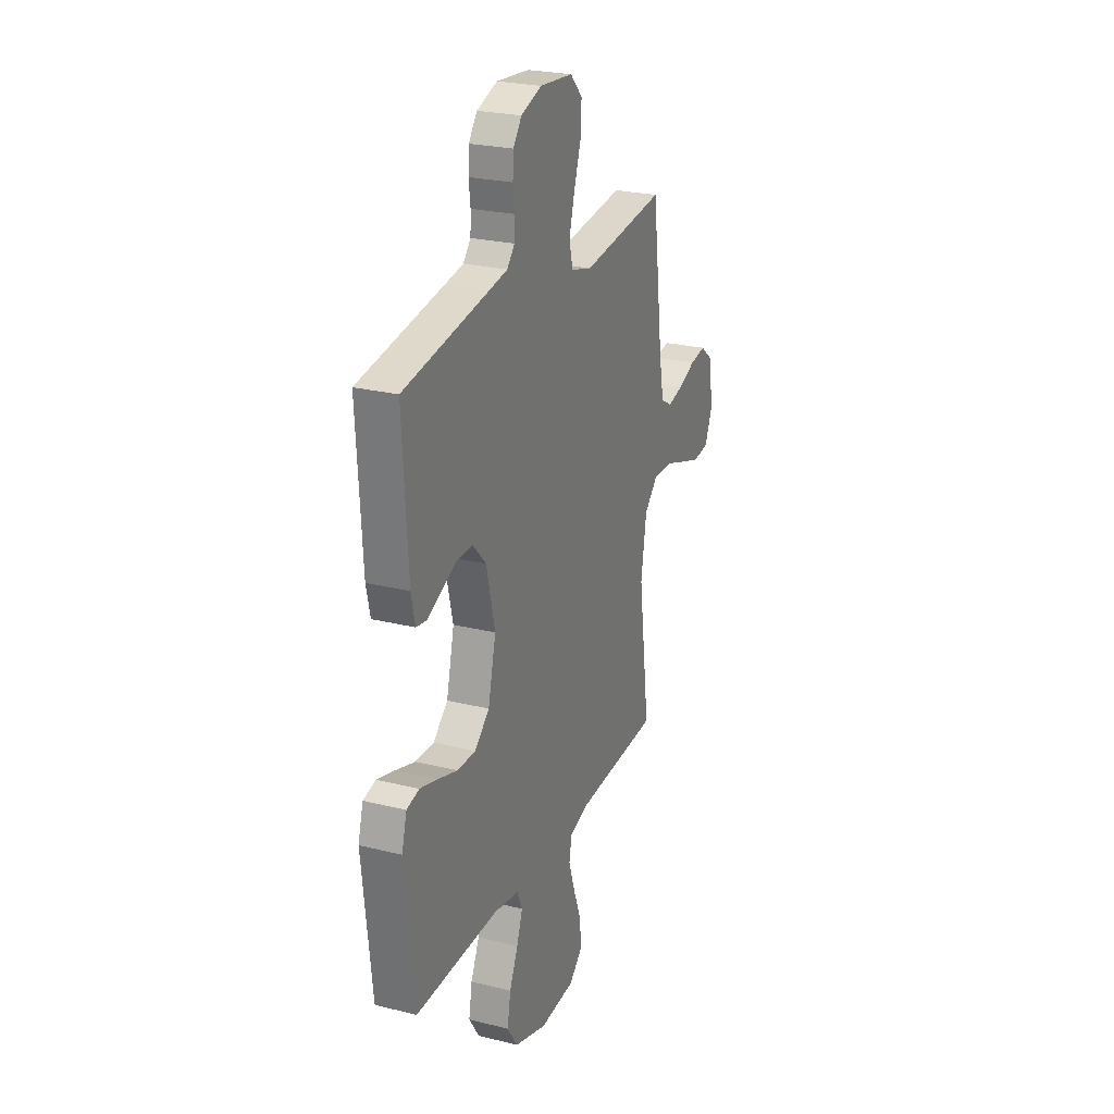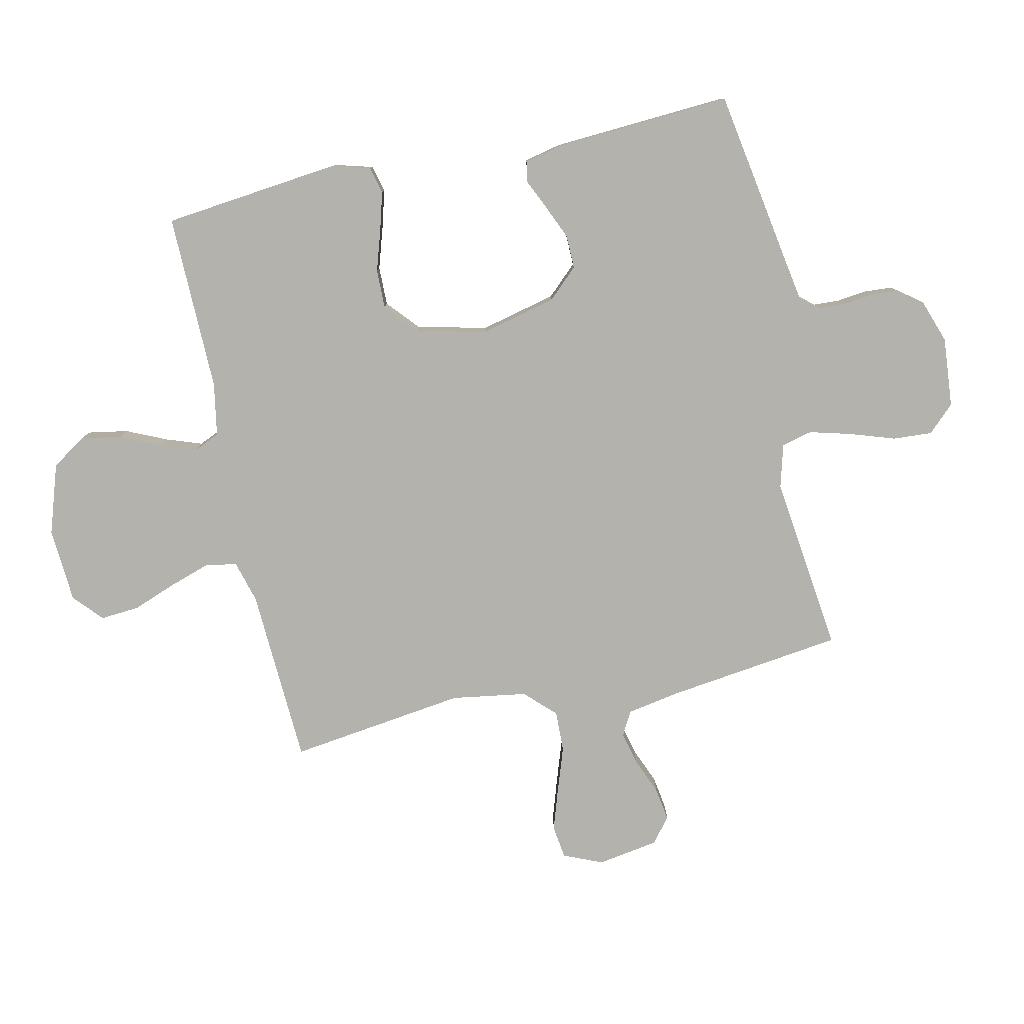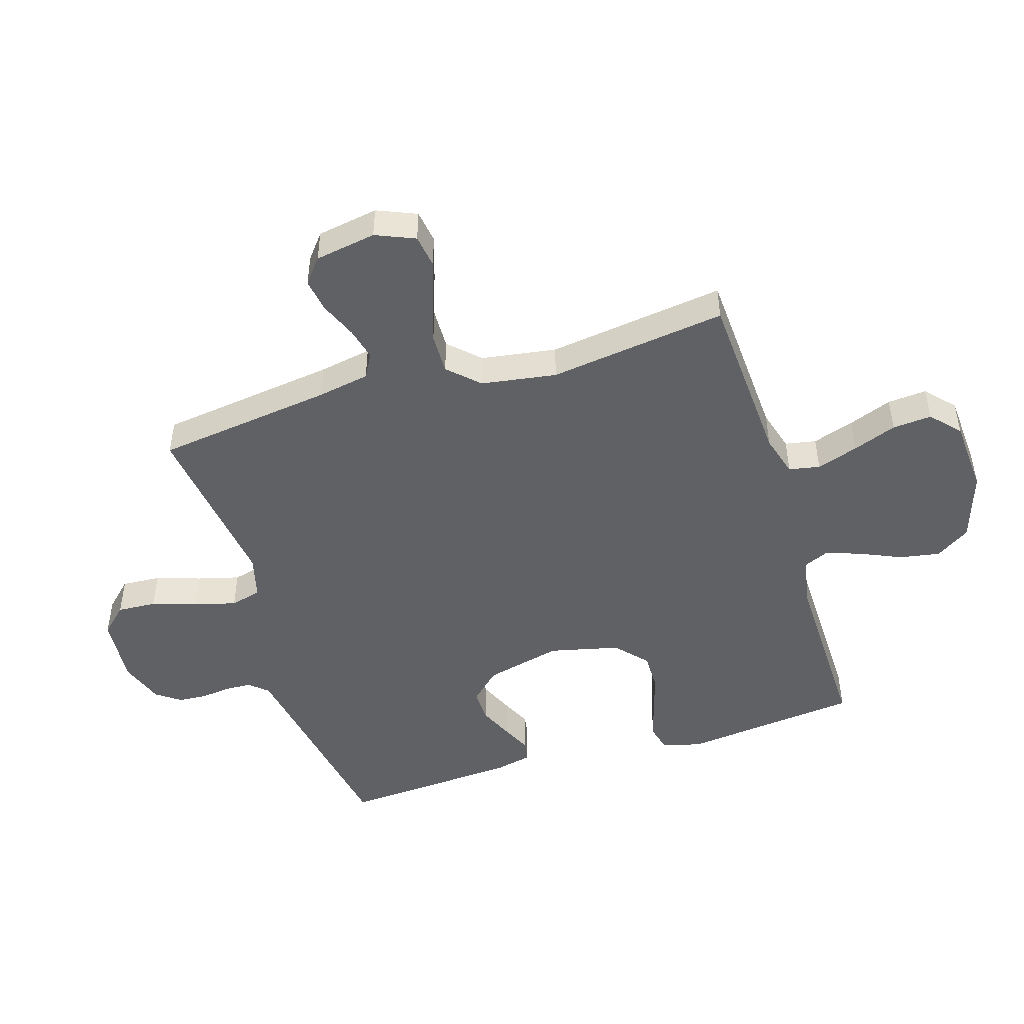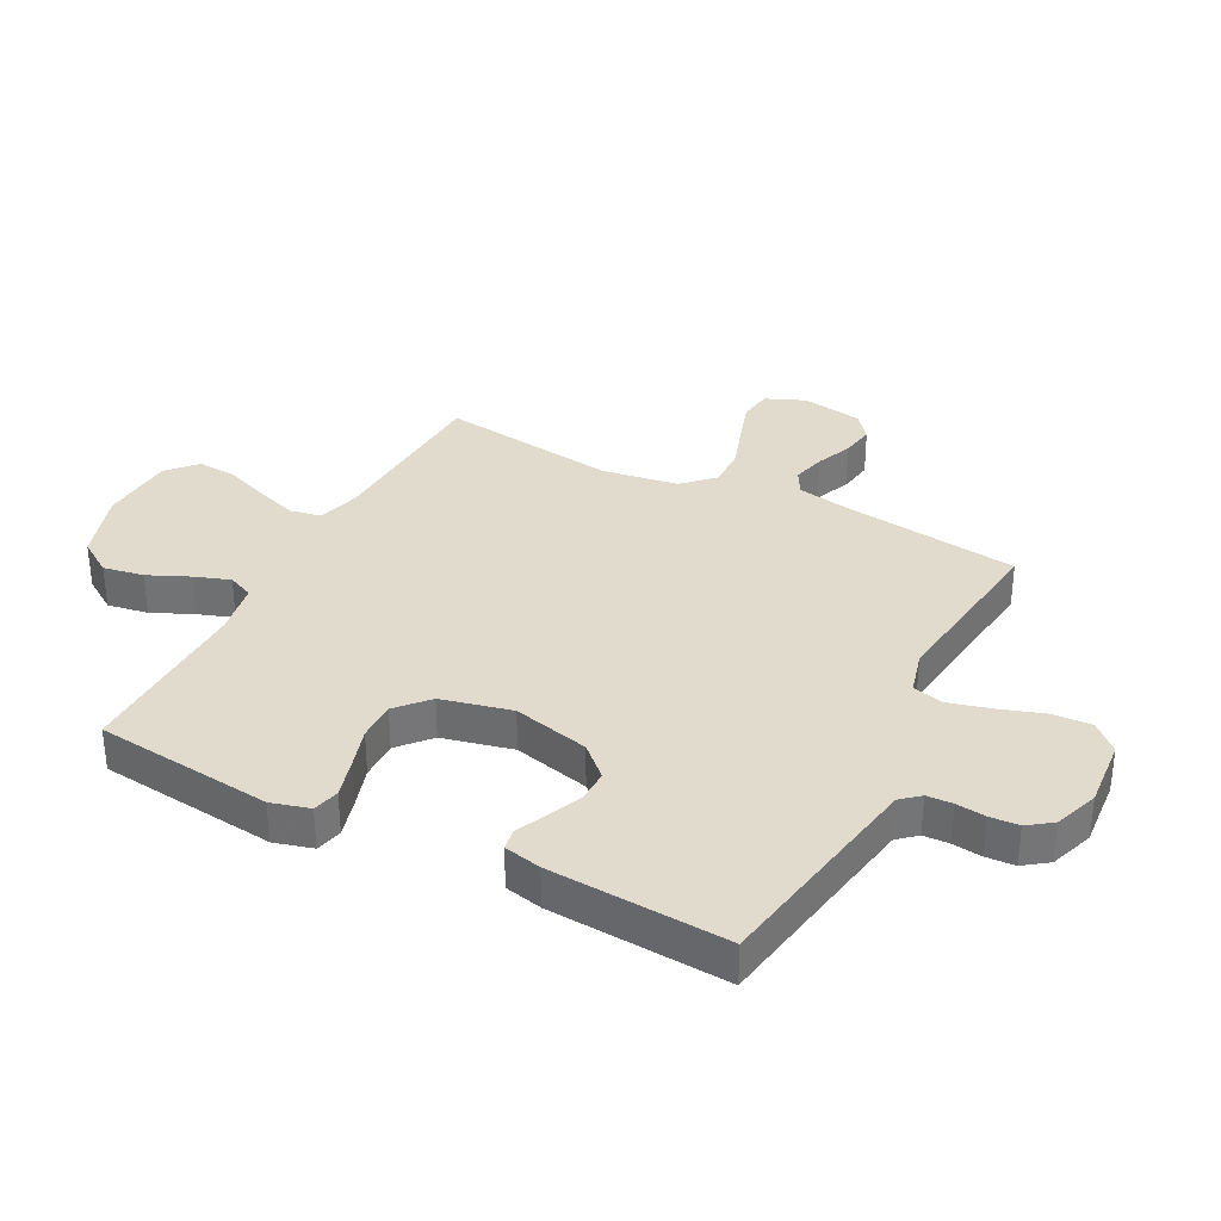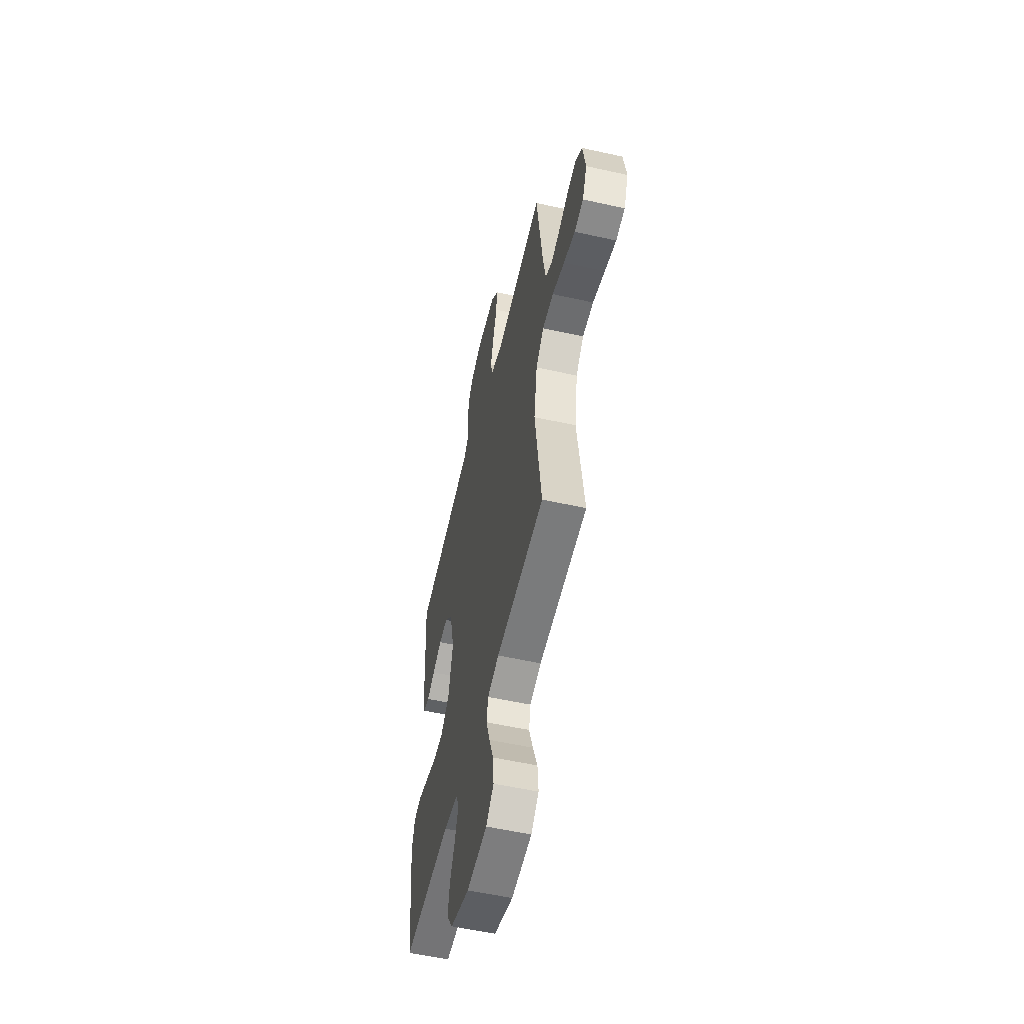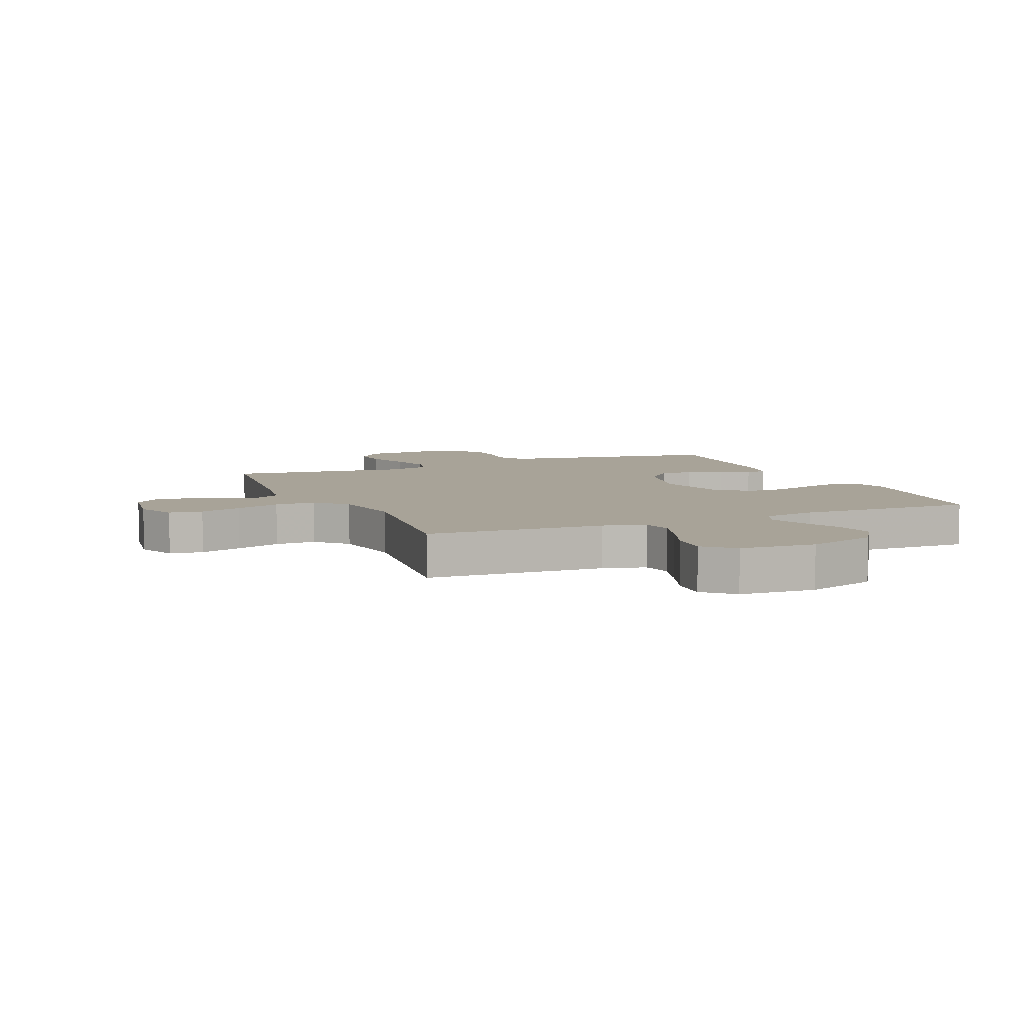
<metadata>
{"format":"obj","ext":"obj","renderer":"f3d","projection":"perspective","resolution":1024,"background":"white","views":[{"elev":24.8,"azim":-67.9,"up":"+Z"},{"elev":-79.4,"azim":-77.7,"up":"+Y"},{"elev":-47.6,"azim":107.4,"up":"+Y"},{"elev":33.9,"azim":-62.5,"up":"+Y"},{"elev":-55.5,"azim":76.8,"up":"+Z"},{"elev":6.9,"azim":156.7,"up":"+Y"}]}
</metadata>
<code>
v 0.5 0.07 -0.5
v 0.2 0.07 -0.515
v 0.129 0.07 -0.535
v 0.119 0.07 -0.587
v 0.142 0.07 -0.657
v 0.17 0.07 -0.731
v 0.175 0.07 -0.797
v 0.127 0.07 -0.841
v 0 0.07 -0.849
v -0.118 0.07 -0.81
v -0.156 0.07 -0.752
v -0.144 0.07 -0.684
v -0.113 0.07 -0.615
v -0.092 0.07 -0.555
v -0.111 0.07 -0.512
v -0.2 0.07 -0.496
v -0.5 0.07 -0.5
v -0.533 0.07 -0.2
v -0.515 0.07 -0.135
v -0.47 0.07 -0.124
v -0.406 0.07 -0.142
v -0.336 0.07 -0.164
v -0.27 0.07 -0.165
v -0.217 0.07 -0.118
v -0.189 0.07 0
v -0.22 0.07 0.129
v -0.268 0.07 0.18
v -0.324 0.07 0.179
v -0.382 0.07 0.154
v -0.432 0.07 0.131
v -0.468 0.07 0.137
v -0.482 0.07 0.2
v -0.5 0.07 0.5
v -0.2 0.07 0.55
v -0.13 0.07 0.562
v -0.103 0.07 0.593
v -0.101 0.07 0.637
v -0.107 0.07 0.686
v -0.104 0.07 0.735
v -0.074 0.07 0.776
v 0 0.07 0.802
v 0.118 0.07 0.792
v 0.161 0.07 0.747
v 0.157 0.07 0.681
v 0.132 0.07 0.606
v 0.113 0.07 0.535
v 0.126 0.07 0.483
v 0.2 0.07 0.463
v 0.5 0.07 0.5
v 0.539 0.07 0.2
v 0.555 0.07 0.112
v 0.596 0.07 0.089
v 0.652 0.07 0.103
v 0.713 0.07 0.128
v 0.77 0.07 0.137
v 0.812 0.07 0.103
v 0.829 0.07 0
v 0.801 0.07 -0.066
v 0.745 0.07 -0.074
v 0.674 0.07 -0.051
v 0.598 0.07 -0.025
v 0.529 0.07 -0.023
v 0.48 0.07 -0.073
v 0.46 0.07 -0.2
v 0.5 0 -0.5
v 0.2 0 -0.515
v 0.129 0 -0.535
v 0.119 0 -0.587
v 0.142 0 -0.657
v 0.17 0 -0.731
v 0.175 0 -0.797
v 0.127 0 -0.841
v 0 0 -0.849
v -0.118 0 -0.81
v -0.156 0 -0.752
v -0.144 0 -0.684
v -0.113 0 -0.615
v -0.092 0 -0.555
v -0.111 0 -0.512
v -0.2 0 -0.496
v -0.5 0 -0.5
v -0.533 0 -0.2
v -0.515 0 -0.135
v -0.47 0 -0.124
v -0.406 0 -0.142
v -0.336 0 -0.164
v -0.27 0 -0.165
v -0.217 0 -0.118
v -0.189 0 0
v -0.22 0 0.129
v -0.268 0 0.18
v -0.324 0 0.179
v -0.382 0 0.154
v -0.432 0 0.131
v -0.468 0 0.137
v -0.482 0 0.2
v -0.5 0 0.5
v -0.2 0 0.55
v -0.13 0 0.562
v -0.103 0 0.593
v -0.101 0 0.637
v -0.107 0 0.686
v -0.104 0 0.735
v -0.074 0 0.776
v 0 0 0.802
v 0.118 0 0.792
v 0.161 0 0.747
v 0.157 0 0.681
v 0.132 0 0.606
v 0.113 0 0.535
v 0.126 0 0.483
v 0.2 0 0.463
v 0.5 0 0.5
v 0.539 0 0.2
v 0.555 0 0.112
v 0.596 0 0.089
v 0.652 0 0.103
v 0.713 0 0.128
v 0.77 0 0.137
v 0.812 0 0.103
v 0.829 0 0
v 0.801 0 -0.066
v 0.745 0 -0.074
v 0.674 0 -0.051
v 0.598 0 -0.025
v 0.529 0 -0.023
v 0.48 0 -0.073
v 0.46 0 -0.2
f 59 60 61
f 58 59 61
f 57 58 61
f 56 57 61
f 55 56 61
f 54 55 61
f 53 54 61
f 52 53 61 62
f 51 52 62 63
f 48 49 50
f 50 51 63
f 48 50 63
f 47 48 63
f 43 44 45
f 42 43 45
f 41 42 45
f 40 41 45
f 39 40 45
f 38 39 45
f 37 38 45
f 36 37 45 46
f 35 36 46 47
f 32 33 34
f 31 32 34
f 30 31 34
f 29 30 34
f 34 35 47
f 29 34 47
f 28 29 47
f 20 21 22
f 19 20 22
f 18 19 22
f 17 18 22
f 16 17 22
f 15 16 22 23
f 11 12 13
f 10 11 13
f 9 10 13
f 8 9 13
f 7 8 13
f 6 7 13
f 5 6 13
f 4 5 13 14
f 3 4 14 15
f 64 1 2
f 15 23 24
f 3 15 24
f 2 3 24
f 64 2 24
f 27 28 47
f 47 63 64
f 27 47 64
f 26 27 64
f 64 24 25
f 25 26 64
f 125 124 123
f 125 123 122
f 125 122 121
f 125 121 120
f 125 120 119
f 125 119 118
f 125 118 117
f 126 125 117 116
f 127 126 116 115
f 114 113 112
f 127 115 114
f 127 114 112
f 127 112 111
f 109 108 107
f 109 107 106
f 109 106 105
f 109 105 104
f 109 104 103
f 109 103 102
f 109 102 101
f 110 109 101 100
f 111 110 100 99
f 98 97 96
f 98 96 95
f 98 95 94
f 98 94 93
f 111 99 98
f 111 98 93
f 111 93 92
f 86 85 84
f 86 84 83
f 86 83 82
f 86 82 81
f 86 81 80
f 87 86 80 79
f 77 76 75
f 77 75 74
f 77 74 73
f 77 73 72
f 77 72 71
f 77 71 70
f 77 70 69
f 78 77 69 68
f 79 78 68 67
f 66 65 128
f 88 87 79
f 88 79 67
f 88 67 66
f 88 66 128
f 111 92 91
f 128 127 111
f 128 111 91
f 128 91 90
f 89 88 128
f 128 90 89
f 1 65 66 2
f 2 66 67 3
f 3 67 68 4
f 4 68 69 5
f 5 69 70 6
f 6 70 71 7
f 7 71 72 8
f 8 72 73 9
f 9 73 74 10
f 10 74 75 11
f 11 75 76 12
f 12 76 77 13
f 13 77 78 14
f 14 78 79 15
f 15 79 80 16
f 16 80 81 17
f 17 81 82 18
f 18 82 83 19
f 19 83 84 20
f 20 84 85 21
f 21 85 86 22
f 22 86 87 23
f 23 87 88 24
f 24 88 89 25
f 25 89 90 26
f 26 90 91 27
f 27 91 92 28
f 28 92 93 29
f 29 93 94 30
f 30 94 95 31
f 31 95 96 32
f 32 96 97 33
f 33 97 98 34
f 34 98 99 35
f 35 99 100 36
f 36 100 101 37
f 37 101 102 38
f 38 102 103 39
f 39 103 104 40
f 40 104 105 41
f 41 105 106 42
f 42 106 107 43
f 43 107 108 44
f 44 108 109 45
f 45 109 110 46
f 46 110 111 47
f 47 111 112 48
f 48 112 113 49
f 49 113 114 50
f 50 114 115 51
f 51 115 116 52
f 52 116 117 53
f 53 117 118 54
f 54 118 119 55
f 55 119 120 56
f 56 120 121 57
f 57 121 122 58
f 58 122 123 59
f 59 123 124 60
f 60 124 125 61
f 61 125 126 62
f 62 126 127 63
f 63 127 128 64
f 64 128 65 1

</code>
